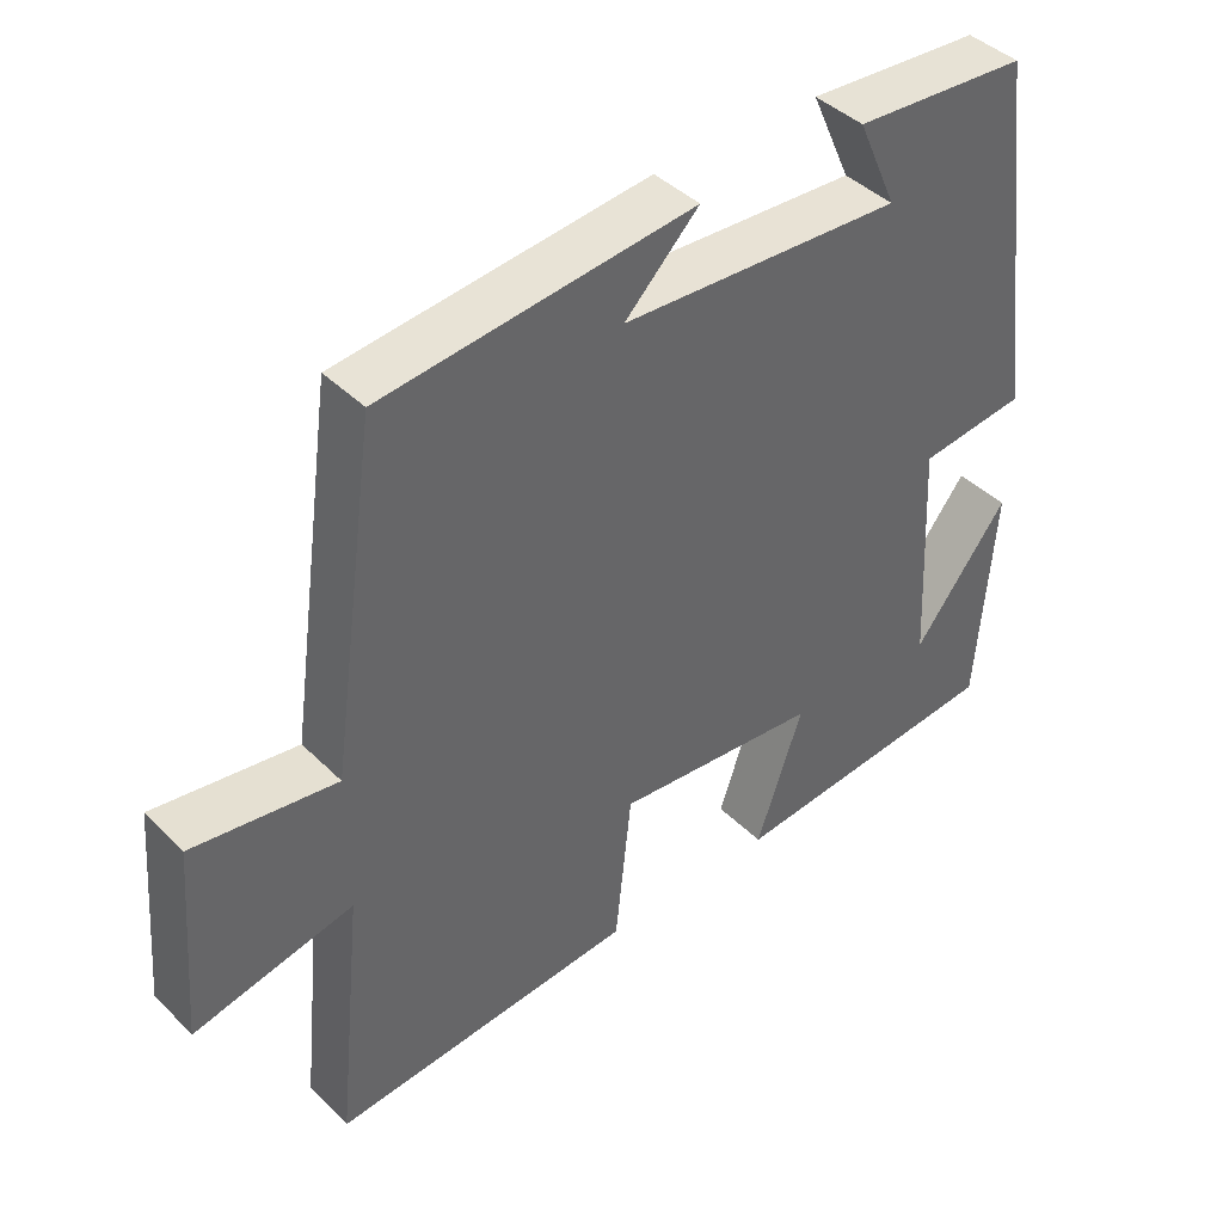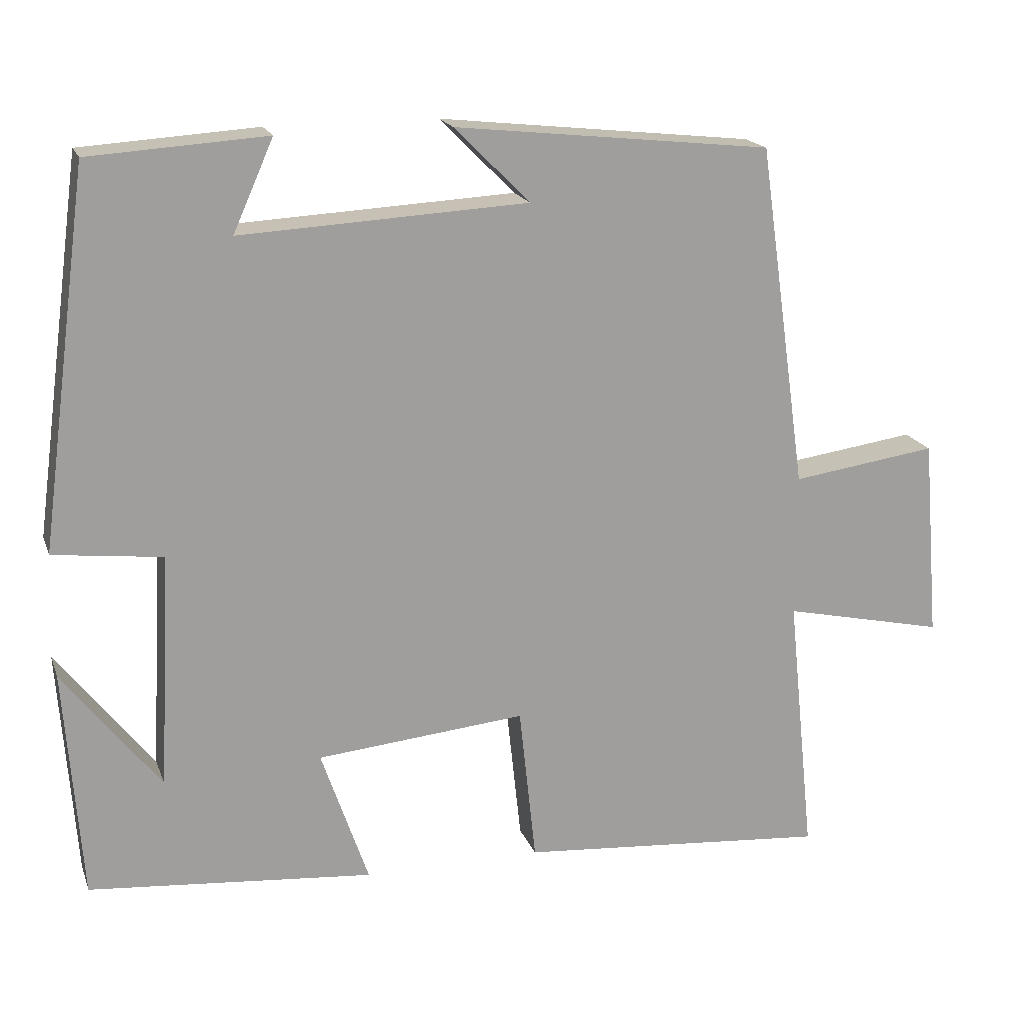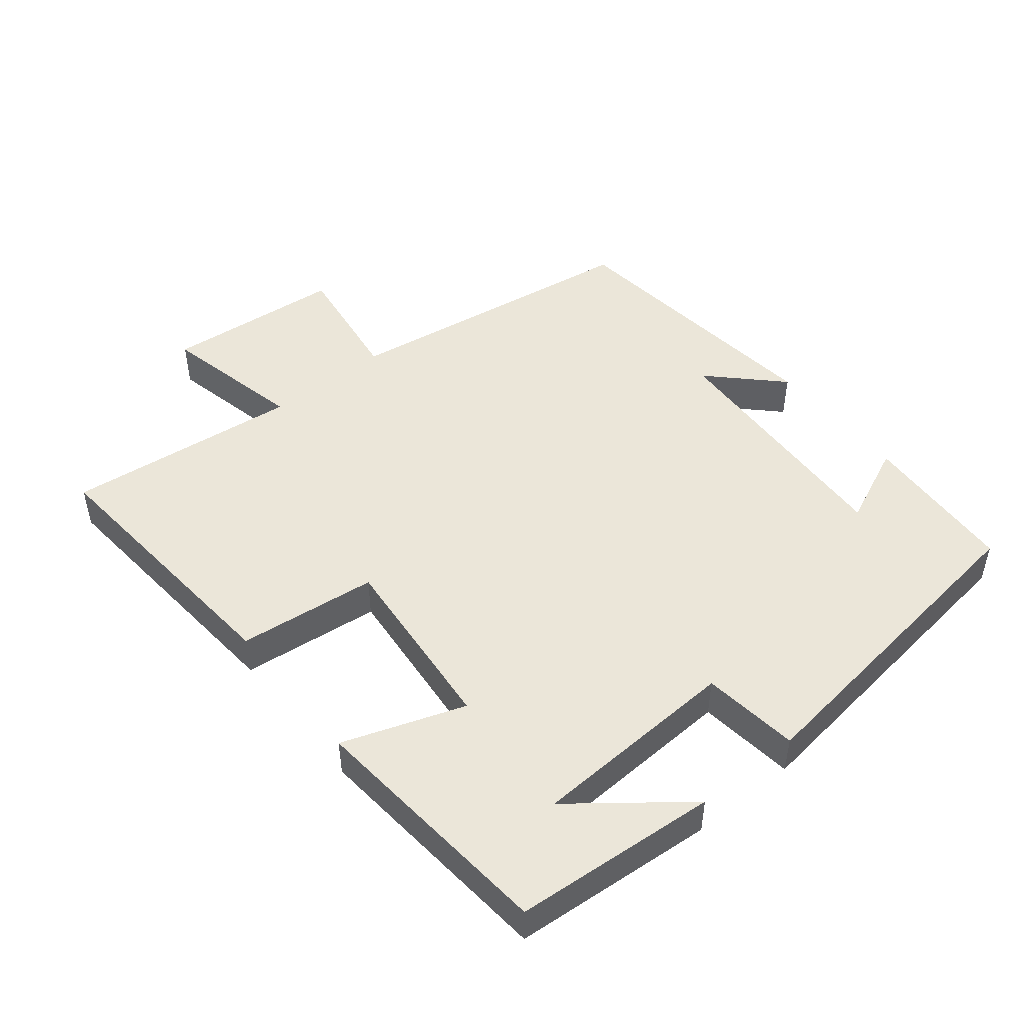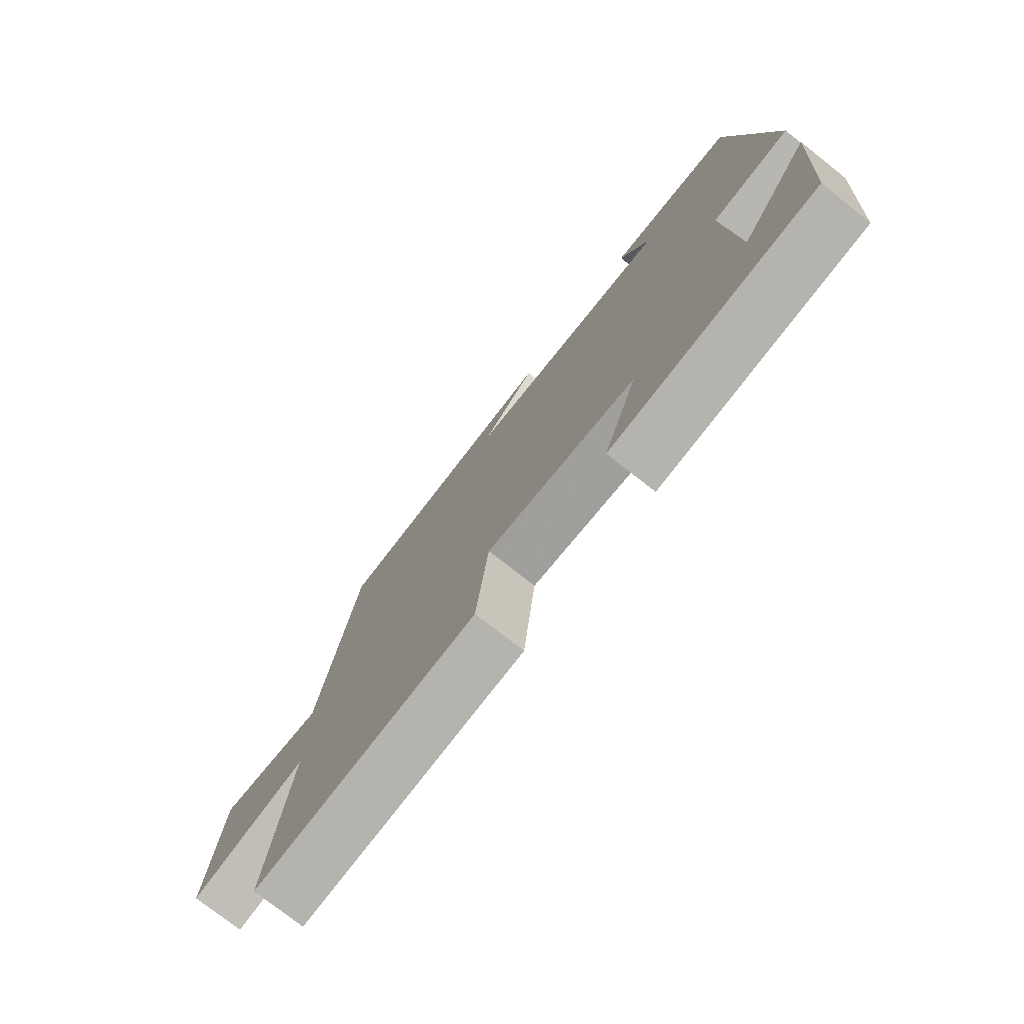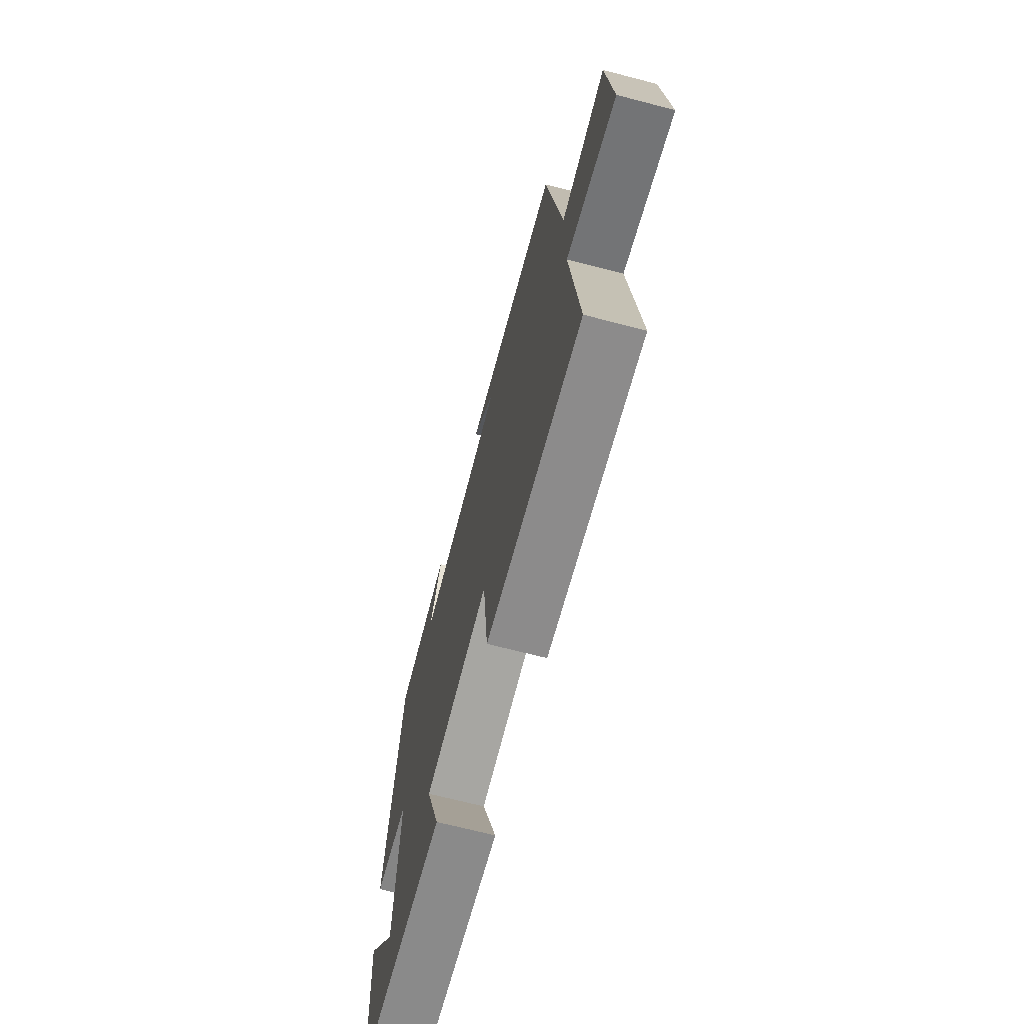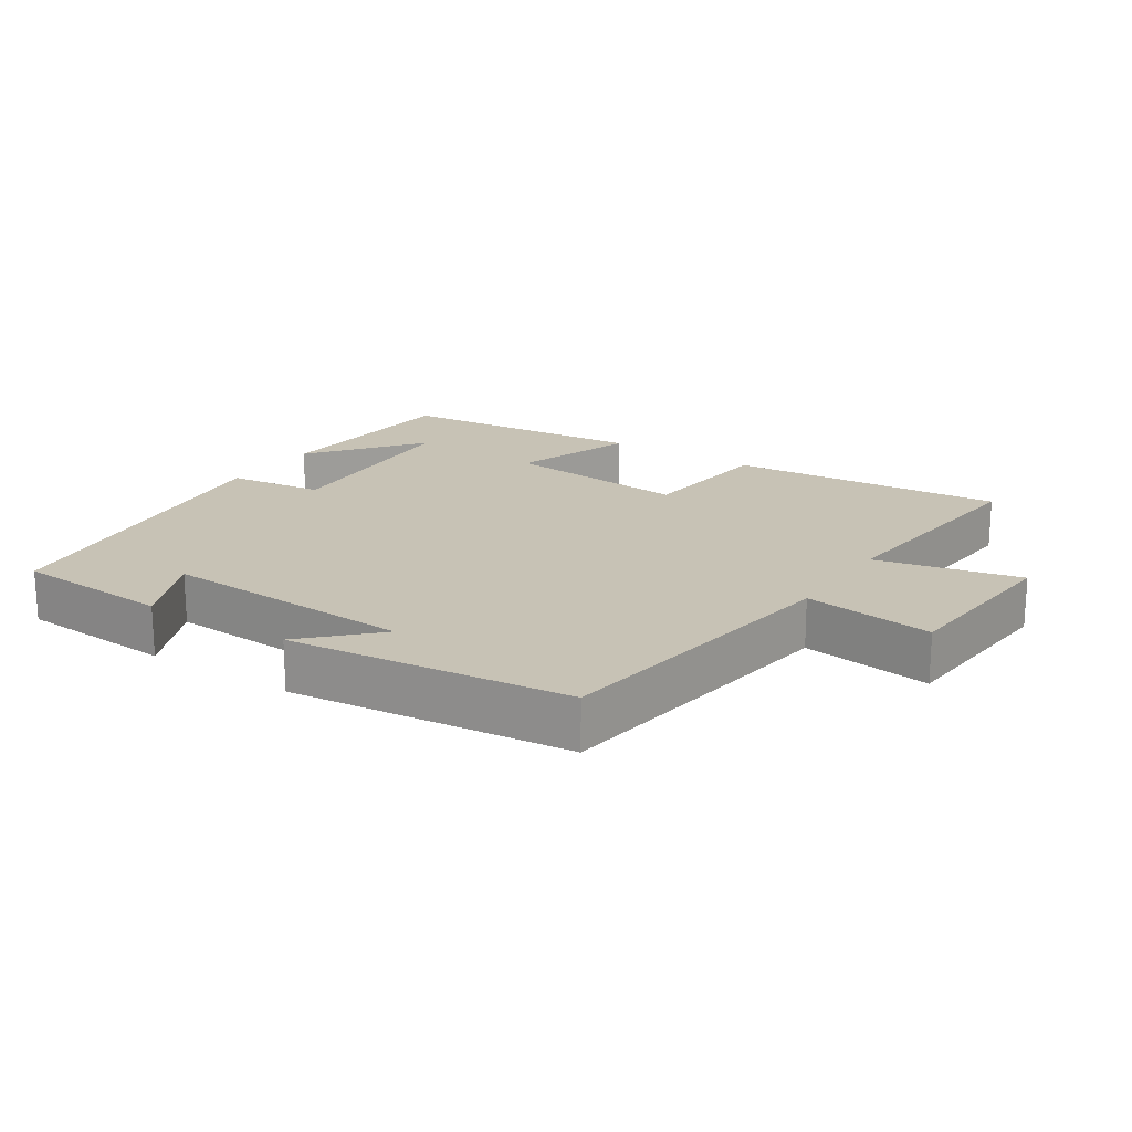
<metadata>
{"format":"obj","ext":"obj","renderer":"f3d","projection":"perspective","resolution":1024,"background":"white","views":[{"elev":42.0,"azim":139.5,"up":"+Z"},{"elev":18.3,"azim":-16.6,"up":"+Z"},{"elev":48.0,"azim":-128.9,"up":"+Y"},{"elev":-75.9,"azim":-128.3,"up":"+Z"},{"elev":-68.6,"azim":75.4,"up":"+Z"},{"elev":19.0,"azim":33.2,"up":"+Y"}]}
</metadata>
<code>
v -0.435 0.07 0.485
v -0.203 0.07 0.5
v -0.256 0.07 0.381
v 0.12 0.07 0.401
v 0.021 0.07 0.5
v 0.436 0.07 0.455
v 0.5 0.07 0.004
v 0.691 0.07 0.031
v 0.713 0.07 -0.233
v 0.5 0.07 -0.186
v 0.536 0.07 -0.533
v 0.129 0.07 -0.5
v 0.107 0.07 -0.294
v -0.167 0.07 -0.32
v -0.105 0.07 -0.5
v -0.478 0.07 -0.467
v -0.5 0.07 -0.166
v -0.373 0.07 -0.329
v -0.357 0.07 -0.021
v -0.5 0.07 -0.004
v -0.435 0 0.485
v -0.203 0 0.5
v -0.256 0 0.381
v 0.12 0 0.401
v 0.021 0 0.5
v 0.436 0 0.455
v 0.5 0 0.004
v 0.691 0 0.031
v 0.713 0 -0.233
v 0.5 0 -0.186
v 0.536 0 -0.533
v 0.129 0 -0.5
v 0.107 0 -0.294
v -0.167 0 -0.32
v -0.105 0 -0.5
v -0.478 0 -0.467
v -0.5 0 -0.166
v -0.373 0 -0.329
v -0.357 0 -0.021
v -0.5 0 -0.004
f 19 20 1
f 16 17 18
f 14 15 16 18
f 13 14 18 19
f 10 11 12 13
f 10 13 19 1
f 7 8 9 10
f 4 5 6
f 4 6 7 10
f 1 2 3
f 10 1 3
f 3 4 10
f 21 40 39
f 38 37 36
f 38 36 35 34
f 39 38 34 33
f 33 32 31 30
f 21 39 33 30
f 30 29 28 27
f 26 25 24
f 30 27 26 24
f 23 22 21
f 23 21 30
f 30 24 23
f 1 21 22 2
f 2 22 23 3
f 3 23 24 4
f 4 24 25 5
f 5 25 26 6
f 6 26 27 7
f 7 27 28 8
f 8 28 29 9
f 9 29 30 10
f 10 30 31 11
f 11 31 32 12
f 12 32 33 13
f 13 33 34 14
f 14 34 35 15
f 15 35 36 16
f 16 36 37 17
f 17 37 38 18
f 18 38 39 19
f 19 39 40 20
f 20 40 21 1

</code>
